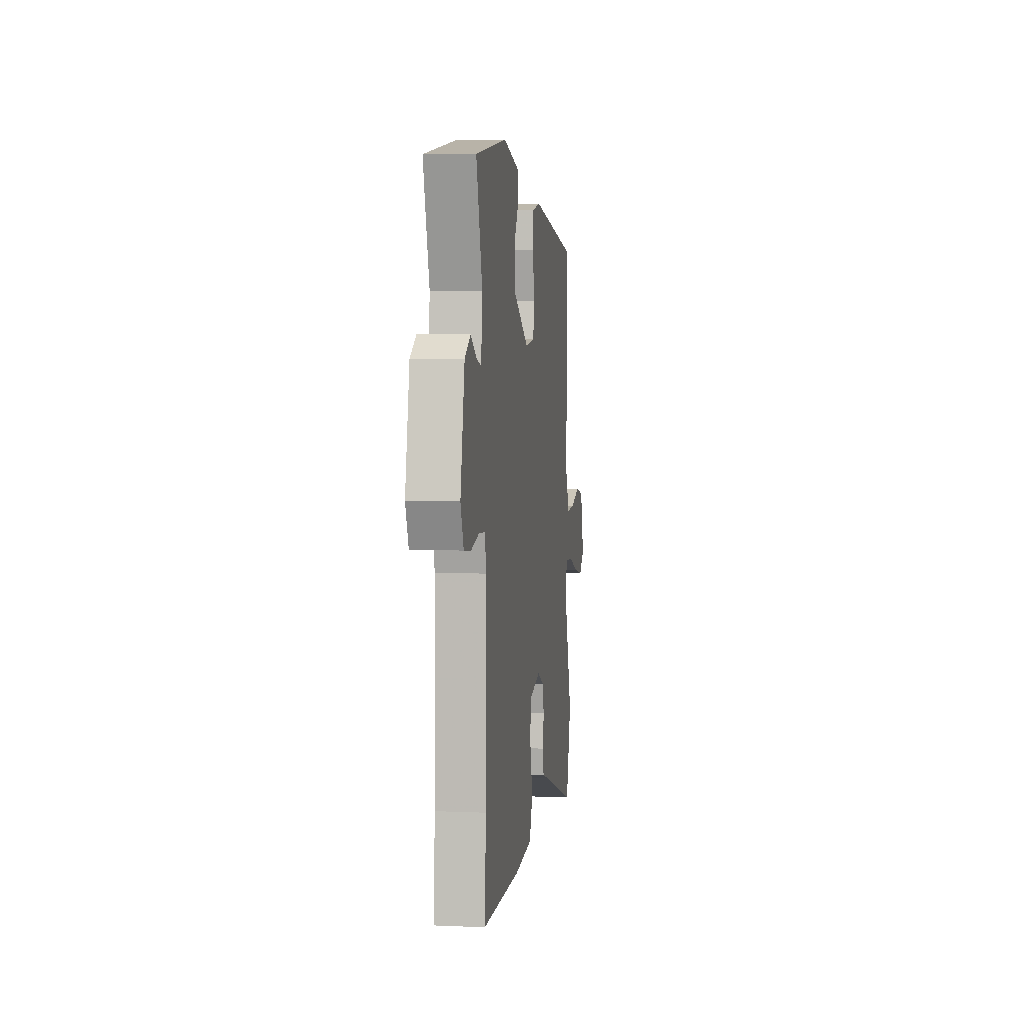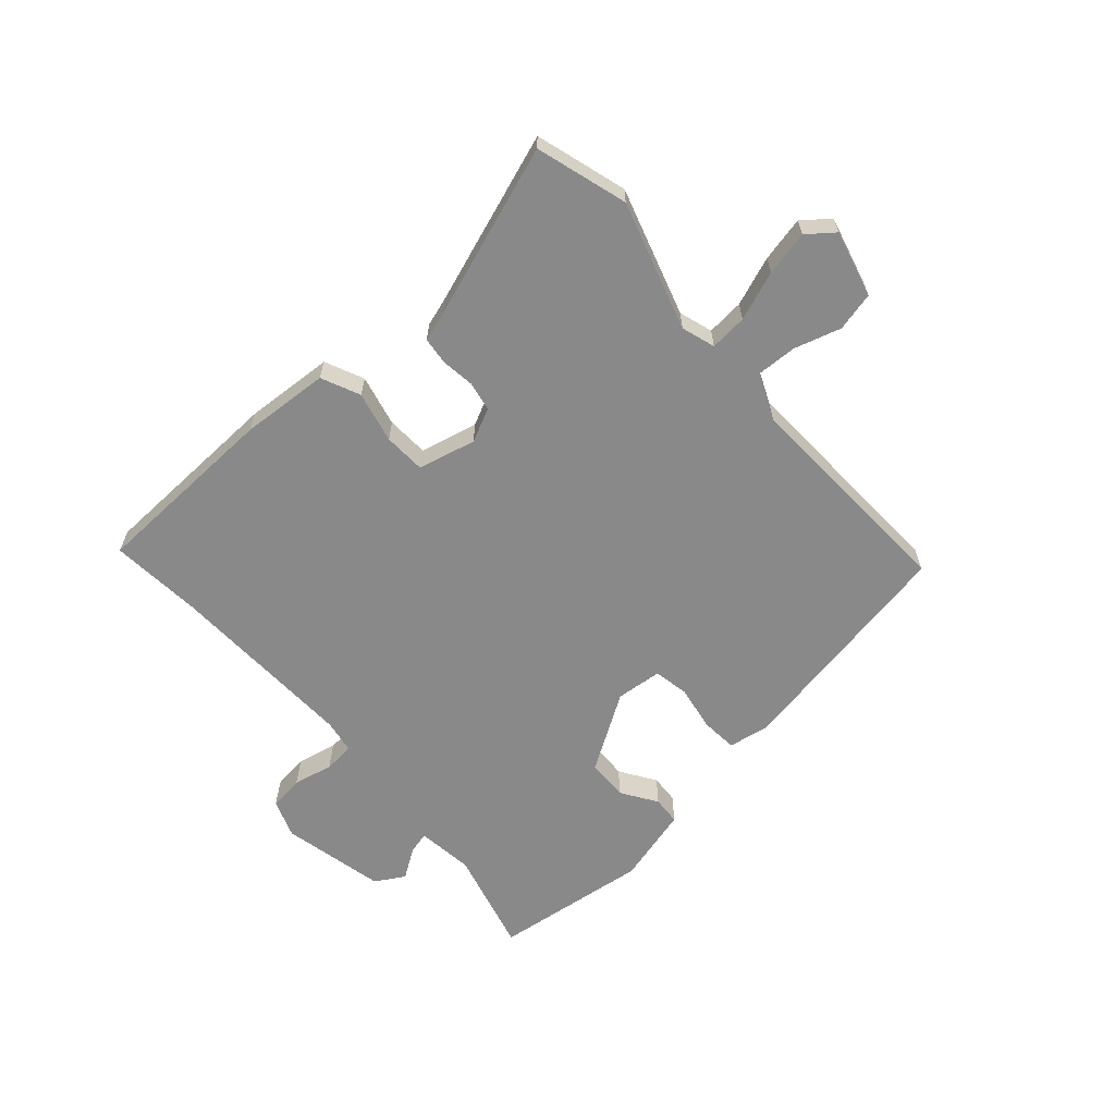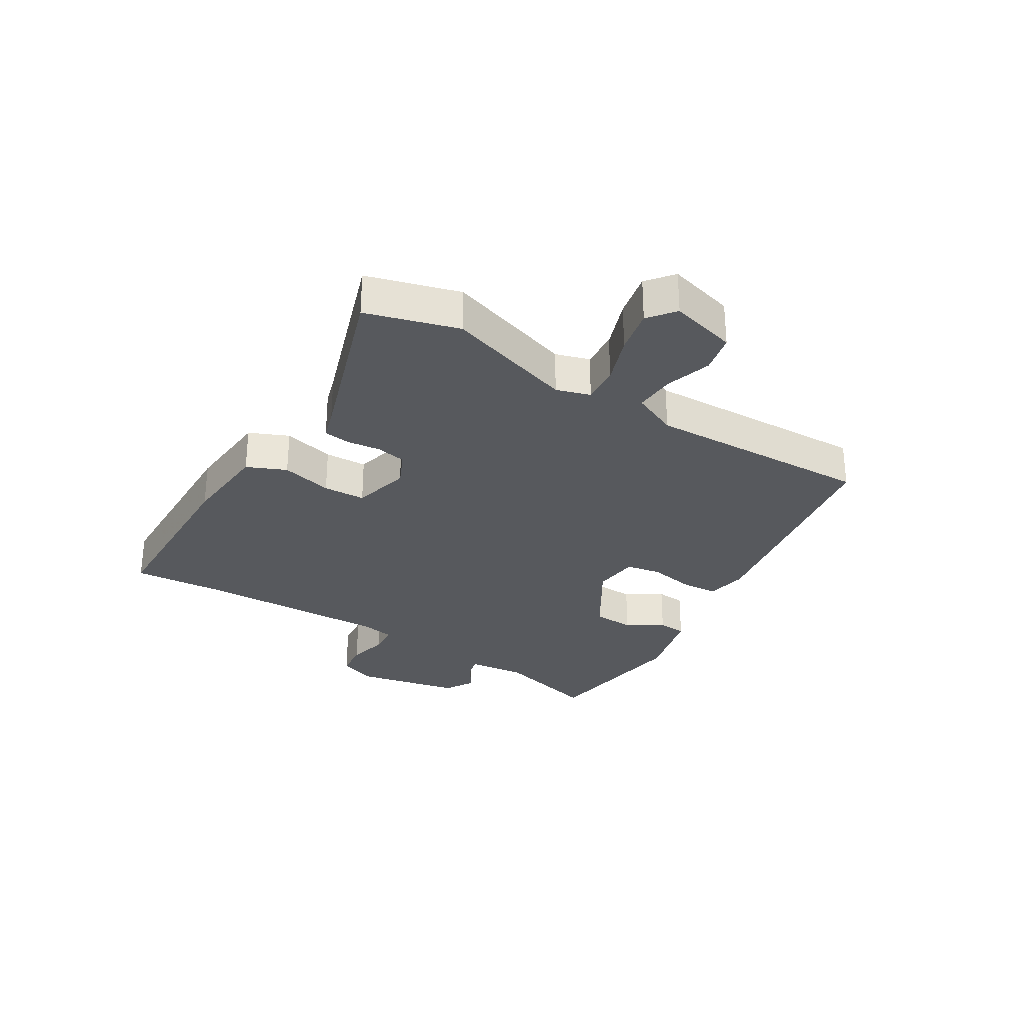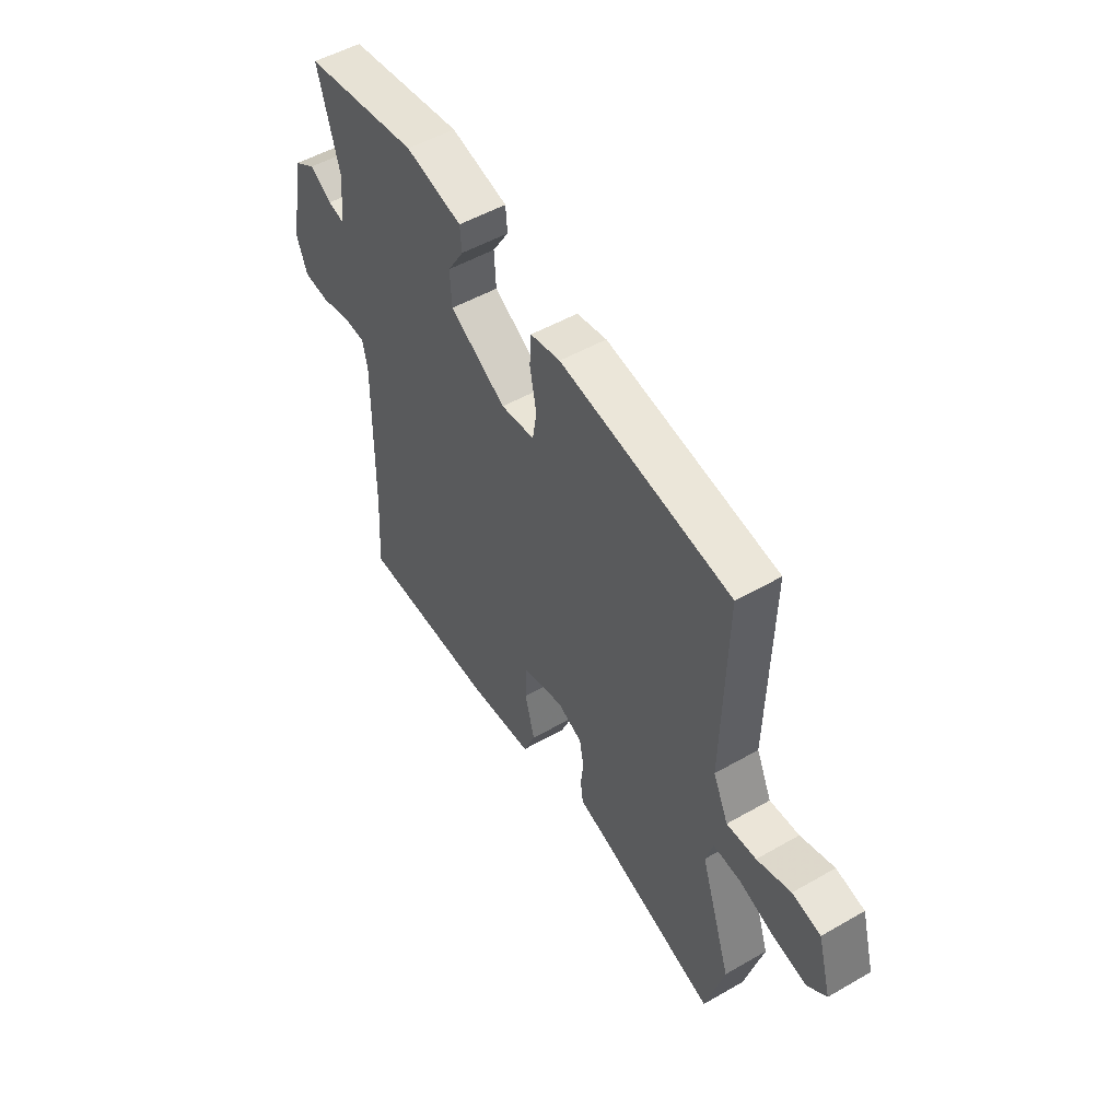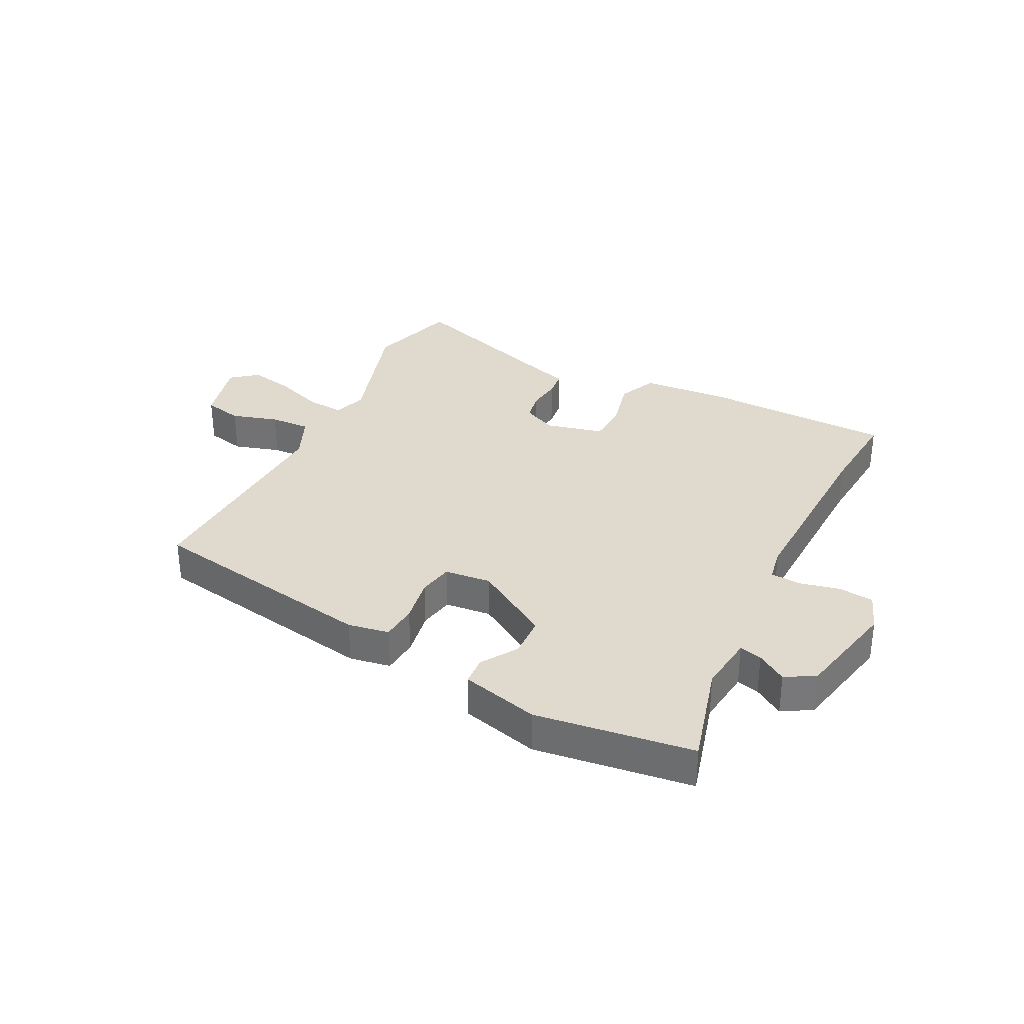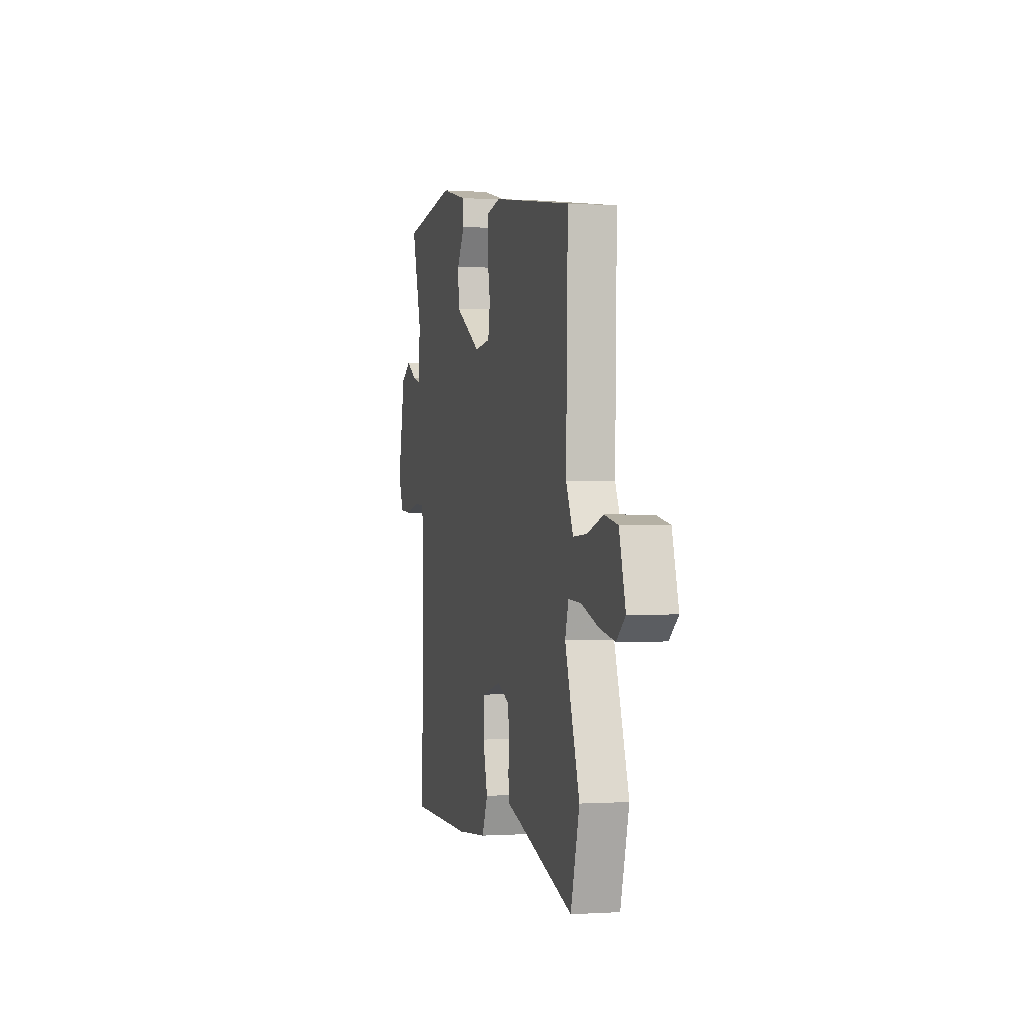
<metadata>
{"format":"obj","ext":"obj","renderer":"f3d","projection":"perspective","resolution":1024,"background":"white","views":[{"elev":4.8,"azim":97.9,"up":"+Z"},{"elev":-63.0,"azim":-137.4,"up":"+Y"},{"elev":-29.5,"azim":-121.1,"up":"+Y"},{"elev":51.1,"azim":-122.0,"up":"+Z"},{"elev":32.8,"azim":27.6,"up":"+Y"},{"elev":-0.5,"azim":-104.2,"up":"+Z"}]}
</metadata>
<code>
v 0.57 0.07 0.484
v 0.52 0.07 0.309
v 0.53 0.07 0.212
v 0.568 0.07 0.221
v 0.618 0.07 0.253
v 0.667 0.07 0.223
v 0.702 0.07 0.047
v 0.677 0.07 -0.017
v 0.618 0.07 -0.023
v 0.551 0.07 -0.007
v 0.499 0.07 -0.01
v 0.488 0.07 -0.067
v 0.493 0.07 -0.391
v 0.503 0.07 -0.546
v 0.184 0.07 -0.55
v 0.034 0.07 -0.537
v 0.006 0.07 -0.471
v 0.028 0.07 -0.385
v 0.026 0.07 -0.314
v -0.071 0.07 -0.289
v -0.128 0.07 -0.315
v -0.138 0.07 -0.365
v -0.132 0.07 -0.422
v -0.138 0.07 -0.467
v -0.189 0.07 -0.482
v -0.479 0.07 -0.576
v -0.522 0.07 -0.421
v -0.451 0.07 -0.206
v -0.468 0.07 -0.149
v -0.531 0.07 -0.153
v -0.614 0.07 -0.182
v -0.69 0.07 -0.197
v -0.734 0.07 -0.161
v -0.703 0.07 -0.049
v -0.637 0.07 -0.035
v -0.559 0.07 -0.06
v -0.491 0.07 -0.064
v -0.456 0.07 0.012
v -0.465 0.07 0.391
v -0.071 0.07 0.454
v -0.002 0.07 0.441
v 0.002 0.07 0.38
v -0.013 0.07 0.302
v -0.003 0.07 0.243
v 0.075 0.07 0.234
v 0.205 0.07 0.312
v 0.209 0.07 0.382
v 0.171 0.07 0.443
v 0.175 0.07 0.491
v 0.306 0.07 0.523
v 0.57 0 0.484
v 0.52 0 0.309
v 0.53 0 0.212
v 0.568 0 0.221
v 0.618 0 0.253
v 0.667 0 0.223
v 0.702 0 0.047
v 0.677 0 -0.017
v 0.618 0 -0.023
v 0.551 0 -0.007
v 0.499 0 -0.01
v 0.488 0 -0.067
v 0.493 0 -0.391
v 0.503 0 -0.546
v 0.184 0 -0.55
v 0.034 0 -0.537
v 0.006 0 -0.471
v 0.028 0 -0.385
v 0.026 0 -0.314
v -0.071 0 -0.289
v -0.128 0 -0.315
v -0.138 0 -0.365
v -0.132 0 -0.422
v -0.138 0 -0.467
v -0.189 0 -0.482
v -0.479 0 -0.576
v -0.522 0 -0.421
v -0.451 0 -0.206
v -0.468 0 -0.149
v -0.531 0 -0.153
v -0.614 0 -0.182
v -0.69 0 -0.197
v -0.734 0 -0.161
v -0.703 0 -0.049
v -0.637 0 -0.035
v -0.559 0 -0.06
v -0.491 0 -0.064
v -0.456 0 0.012
v -0.465 0 0.391
v -0.071 0 0.454
v -0.002 0 0.441
v 0.002 0 0.38
v -0.013 0 0.302
v -0.003 0 0.243
v 0.075 0 0.234
v 0.205 0 0.312
v 0.209 0 0.382
v 0.171 0 0.443
v 0.175 0 0.491
v 0.306 0 0.523
f 50 1 2
f 49 50 2
f 48 49 2
f 47 48 2
f 46 47 2 3
f 45 46 3
f 41 42 43
f 40 41 43
f 39 40 43
f 38 39 43
f 37 38 43 44
f 34 35 36
f 33 34 36
f 32 33 36
f 31 32 36
f 30 31 36
f 29 30 36 37
f 37 44 45
f 29 37 45
f 28 29 45
f 25 26 27 28
f 24 25 28
f 23 24 28
f 22 23 28
f 16 17 18
f 15 16 18
f 14 15 18
f 13 14 18
f 12 13 18 19
f 11 12 19 20
f 8 9 10
f 7 8 10
f 6 7 10
f 5 6 10
f 4 5 10
f 3 4 10 11
f 11 20 21
f 3 11 21
f 45 3 21
f 21 22 28
f 21 28 45
f 52 51 100
f 52 100 99
f 52 99 98
f 52 98 97
f 53 52 97 96
f 53 96 95
f 93 92 91
f 93 91 90
f 93 90 89
f 93 89 88
f 94 93 88 87
f 86 85 84
f 86 84 83
f 86 83 82
f 86 82 81
f 86 81 80
f 87 86 80 79
f 95 94 87
f 95 87 79
f 95 79 78
f 78 77 76 75
f 78 75 74
f 78 74 73
f 78 73 72
f 68 67 66
f 68 66 65
f 68 65 64
f 68 64 63
f 69 68 63 62
f 70 69 62 61
f 60 59 58
f 60 58 57
f 60 57 56
f 60 56 55
f 60 55 54
f 61 60 54 53
f 71 70 61
f 71 61 53
f 71 53 95
f 78 72 71
f 95 78 71
f 1 51 52 2
f 2 52 53 3
f 3 53 54 4
f 4 54 55 5
f 5 55 56 6
f 6 56 57 7
f 7 57 58 8
f 8 58 59 9
f 9 59 60 10
f 10 60 61 11
f 11 61 62 12
f 12 62 63 13
f 13 63 64 14
f 14 64 65 15
f 15 65 66 16
f 16 66 67 17
f 17 67 68 18
f 18 68 69 19
f 19 69 70 20
f 20 70 71 21
f 21 71 72 22
f 22 72 73 23
f 23 73 74 24
f 24 74 75 25
f 25 75 76 26
f 26 76 77 27
f 27 77 78 28
f 28 78 79 29
f 29 79 80 30
f 30 80 81 31
f 31 81 82 32
f 32 82 83 33
f 33 83 84 34
f 34 84 85 35
f 35 85 86 36
f 36 86 87 37
f 37 87 88 38
f 38 88 89 39
f 39 89 90 40
f 40 90 91 41
f 41 91 92 42
f 42 92 93 43
f 43 93 94 44
f 44 94 95 45
f 45 95 96 46
f 46 96 97 47
f 47 97 98 48
f 48 98 99 49
f 49 99 100 50
f 50 100 51 1

</code>
